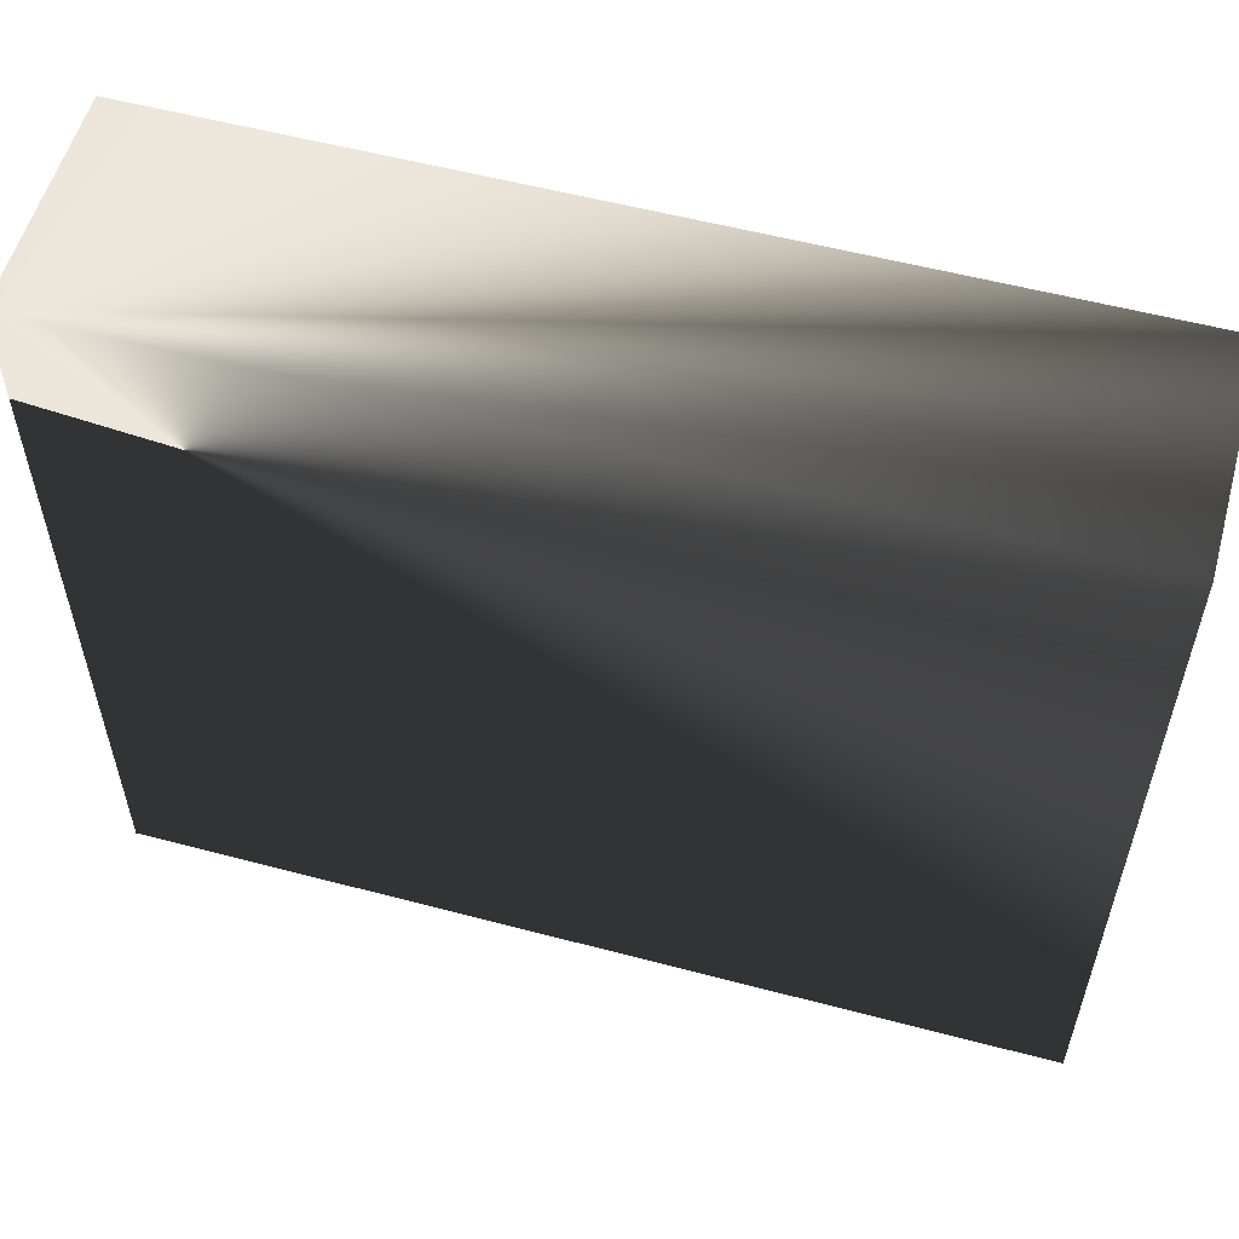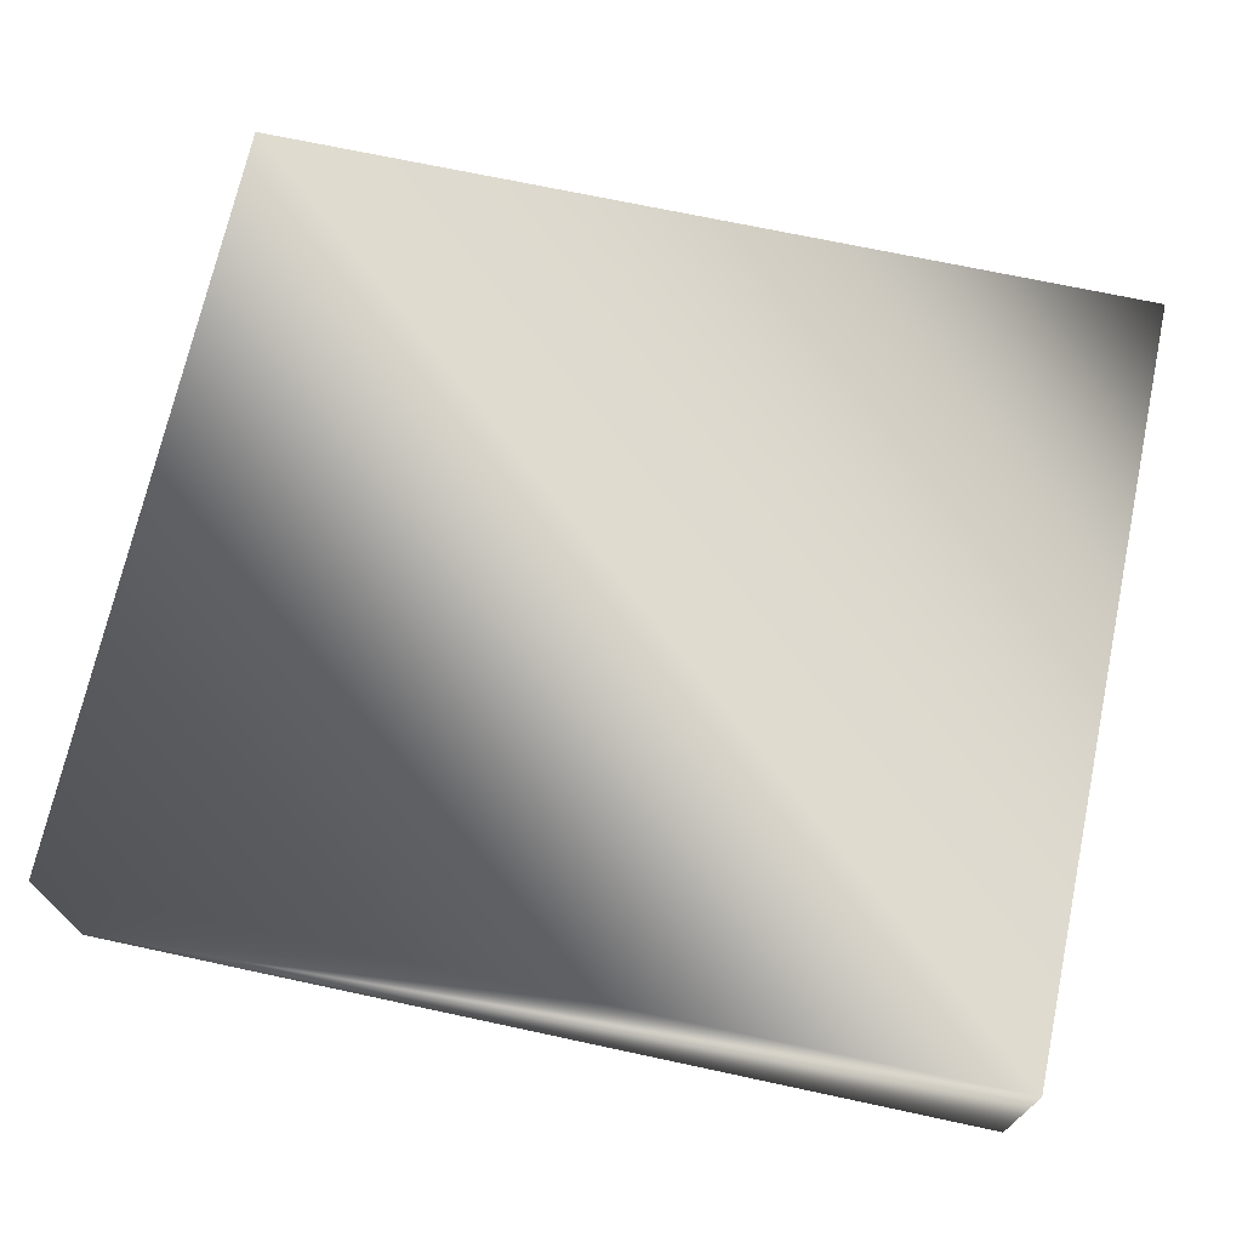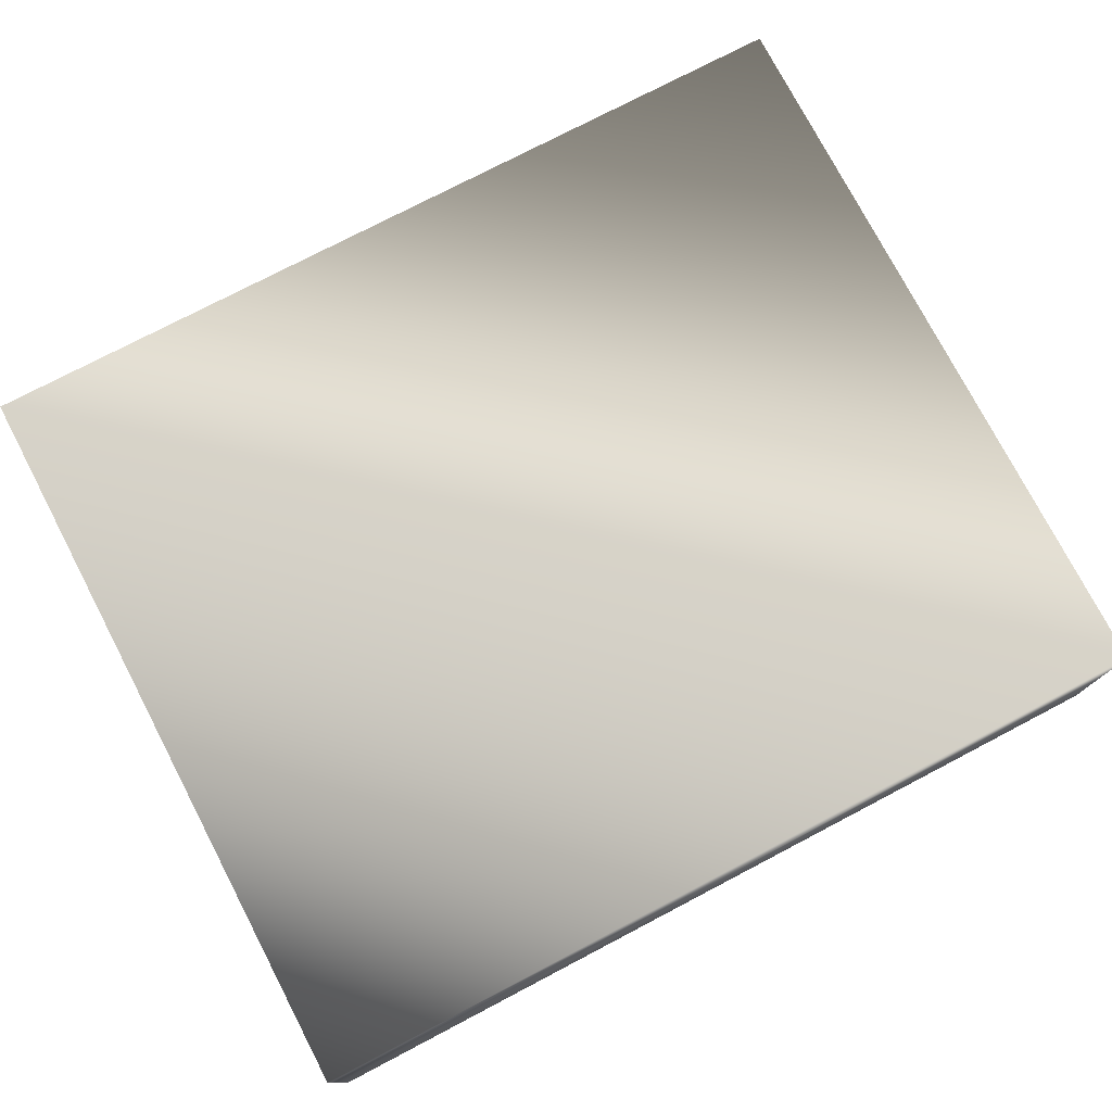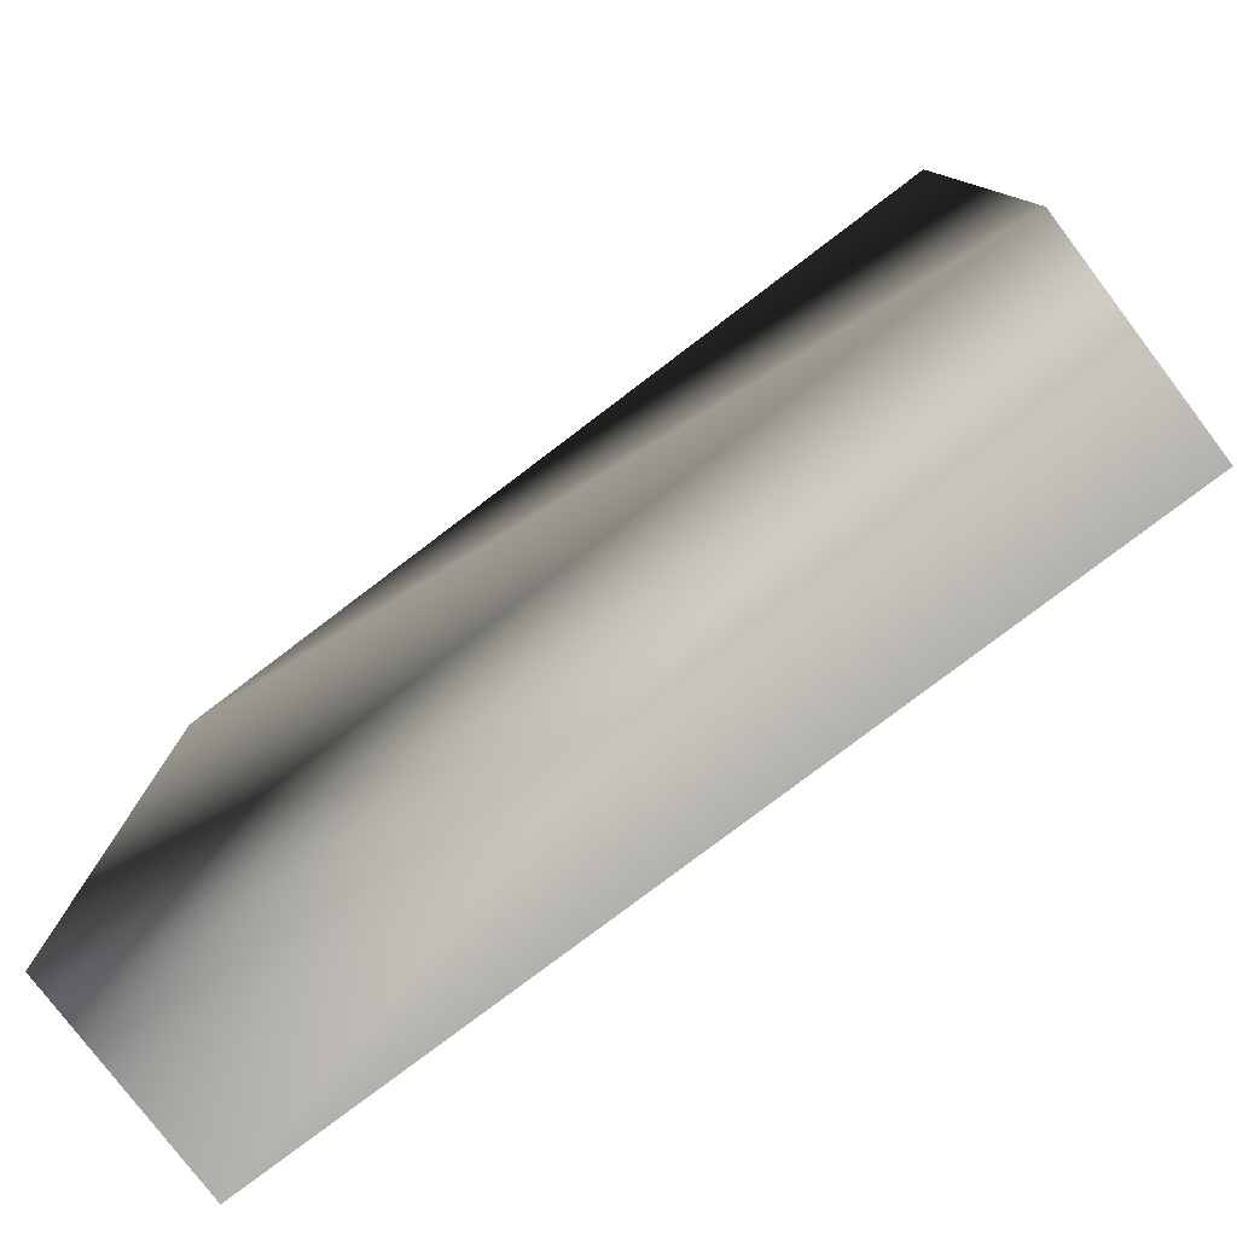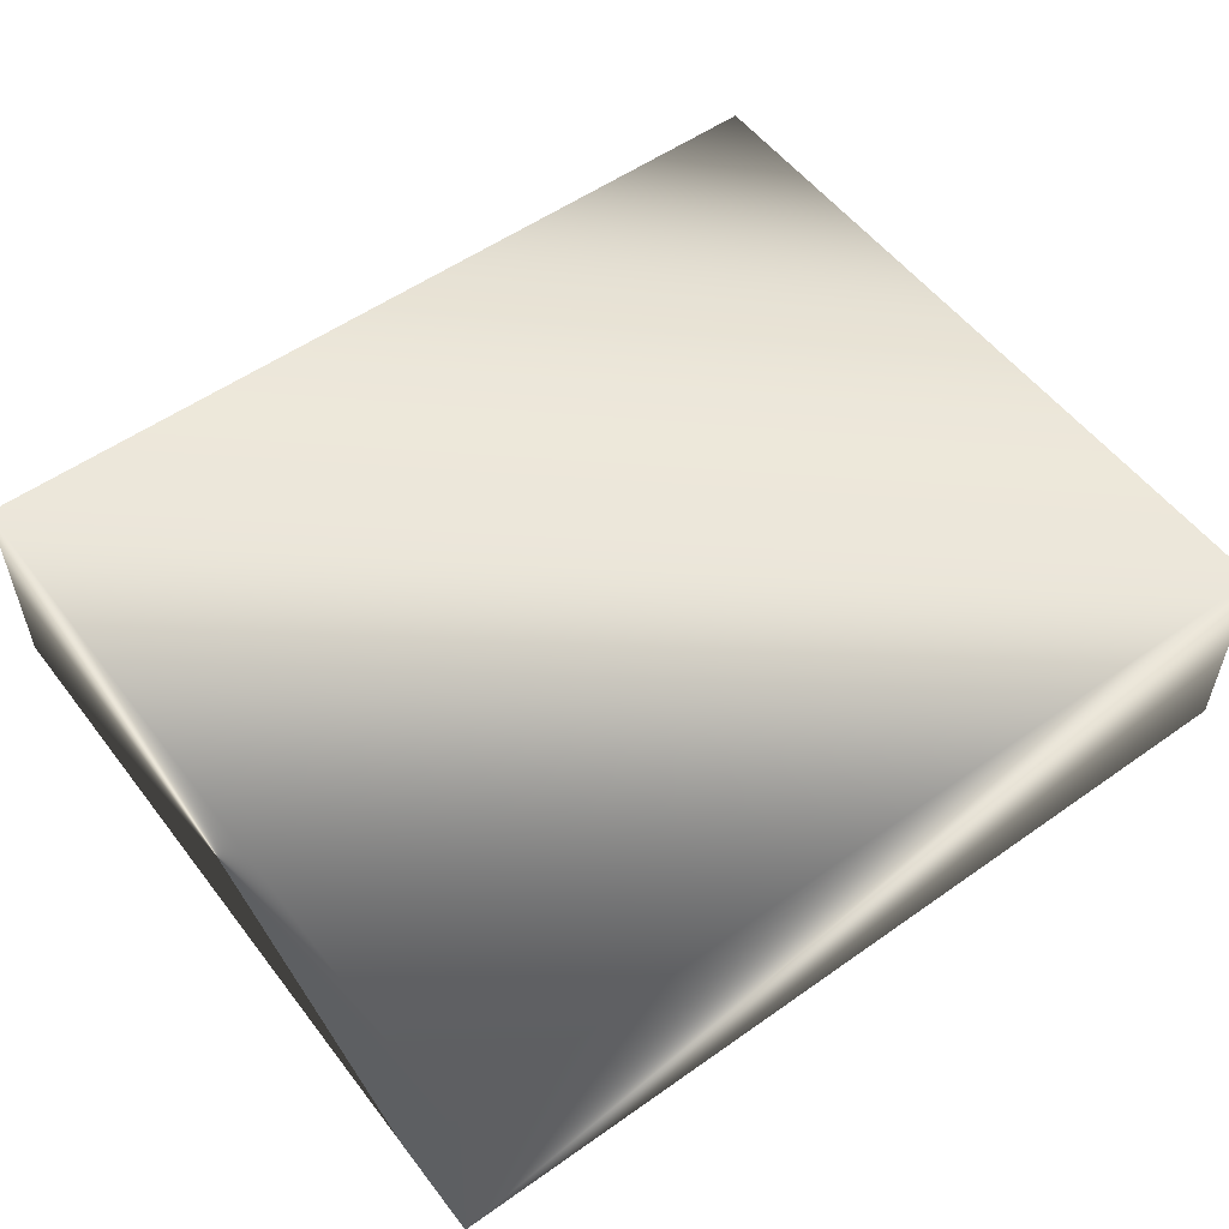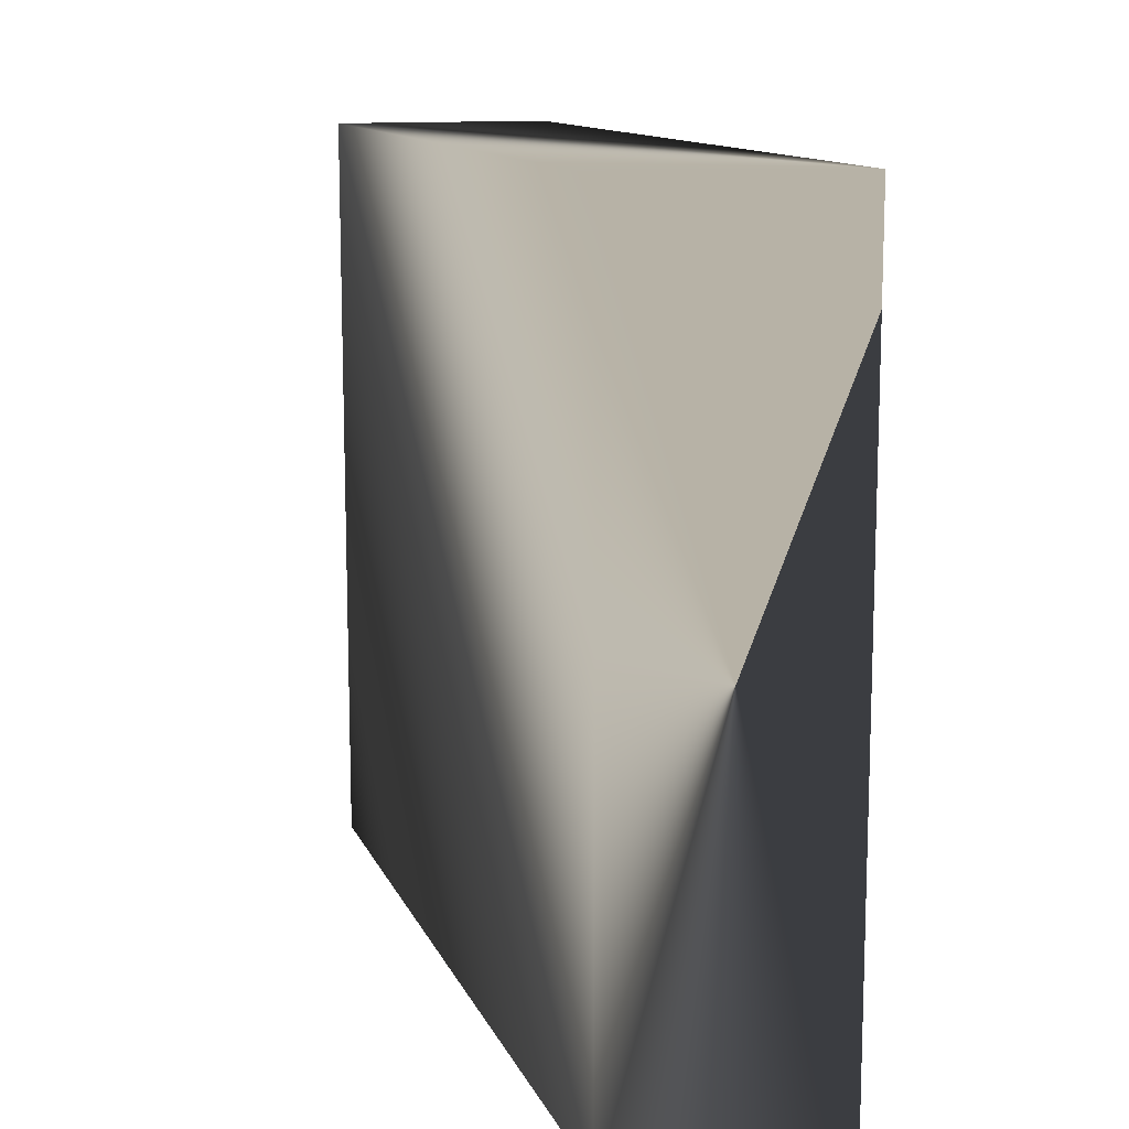
<metadata>
{"format":"obj","ext":"obj","renderer":"f3d","projection":"perspective","resolution":1024,"background":"white","views":[{"elev":56.0,"azim":-164.5,"up":"+Y"},{"elev":70.5,"azim":-167.9,"up":"+Z"},{"elev":76.5,"azim":-27.6,"up":"+Z"},{"elev":-78.9,"azim":37.2,"up":"+Y"},{"elev":54.6,"azim":143.2,"up":"+Z"},{"elev":12.3,"azim":73.3,"up":"+Y"}]}
</metadata>
<code>
v 0 0.124 0
v 0 0 0.036
v 0 0.124 0.036
v 0.145 0 0.036
v 0.145 0.124 0.036
v 0.145 0.124 0
v 0.145 0 0
v 0 0 0
f 3 1 2
f 2 1 8
f 5 3 4
f 4 3 2
f 6 5 7
f 7 5 4
f 1 6 8
f 8 6 7
f 5 6 3
f 3 6 1
f 7 4 8
f 8 4 2

</code>
